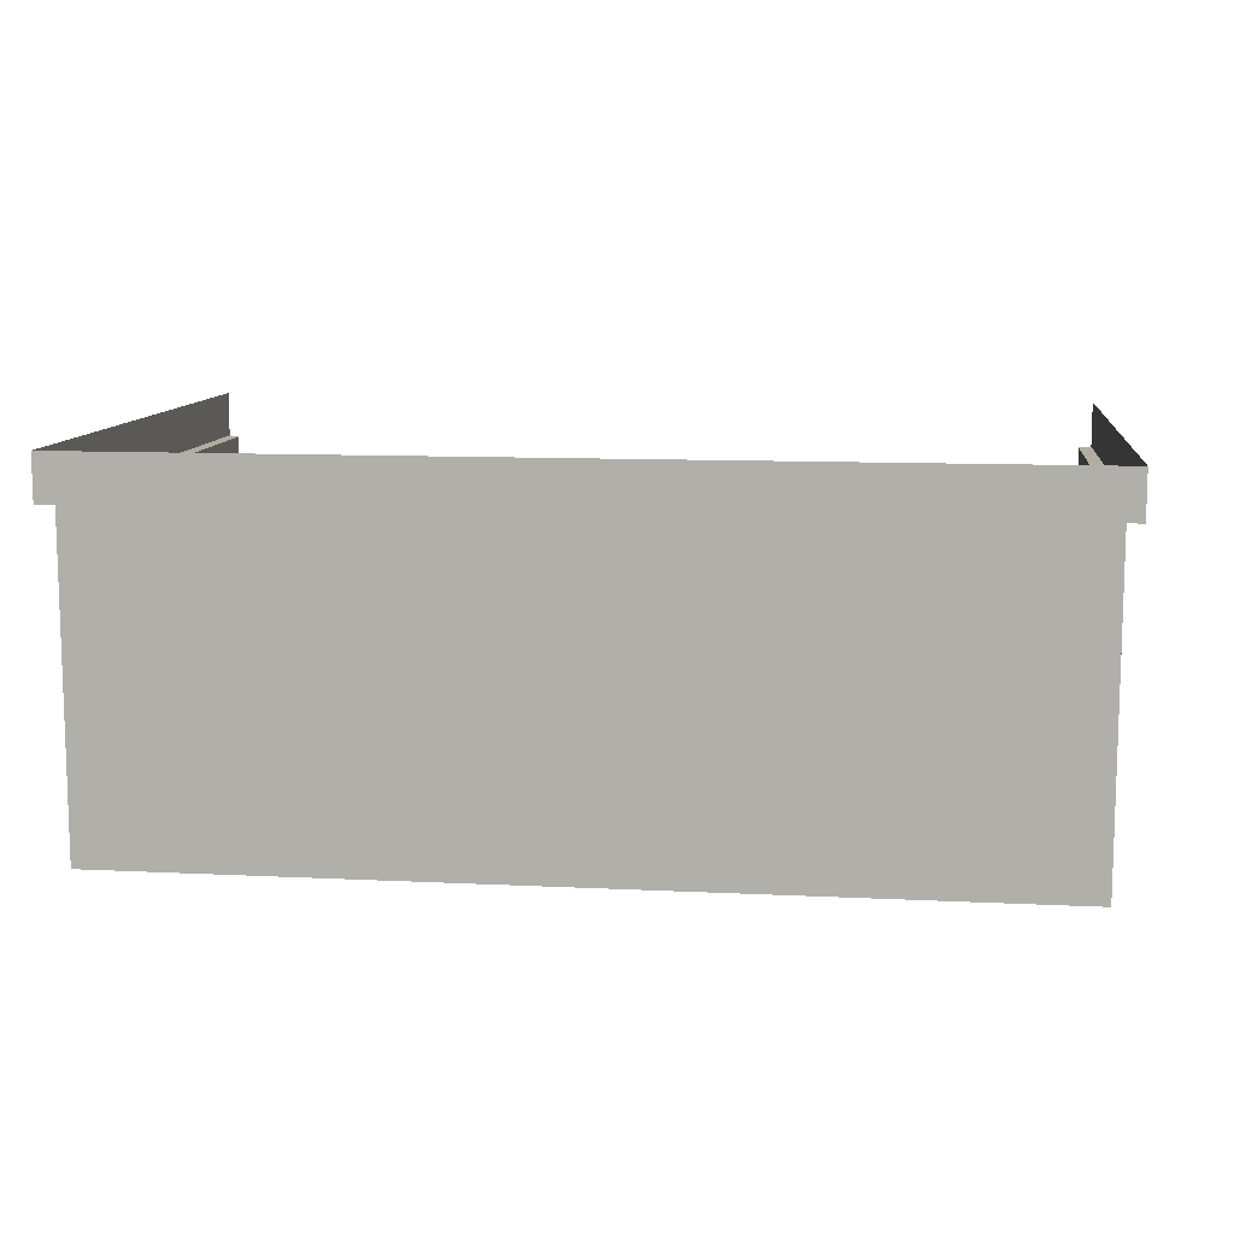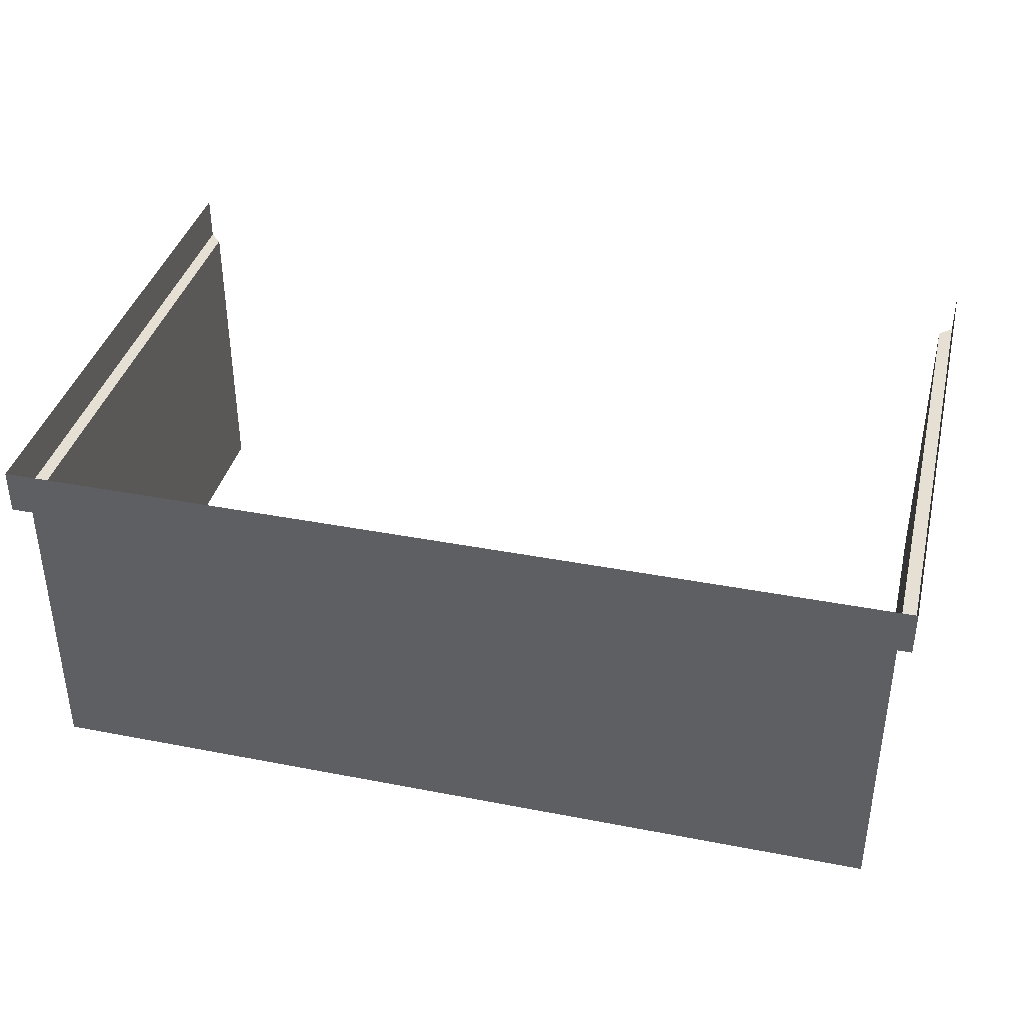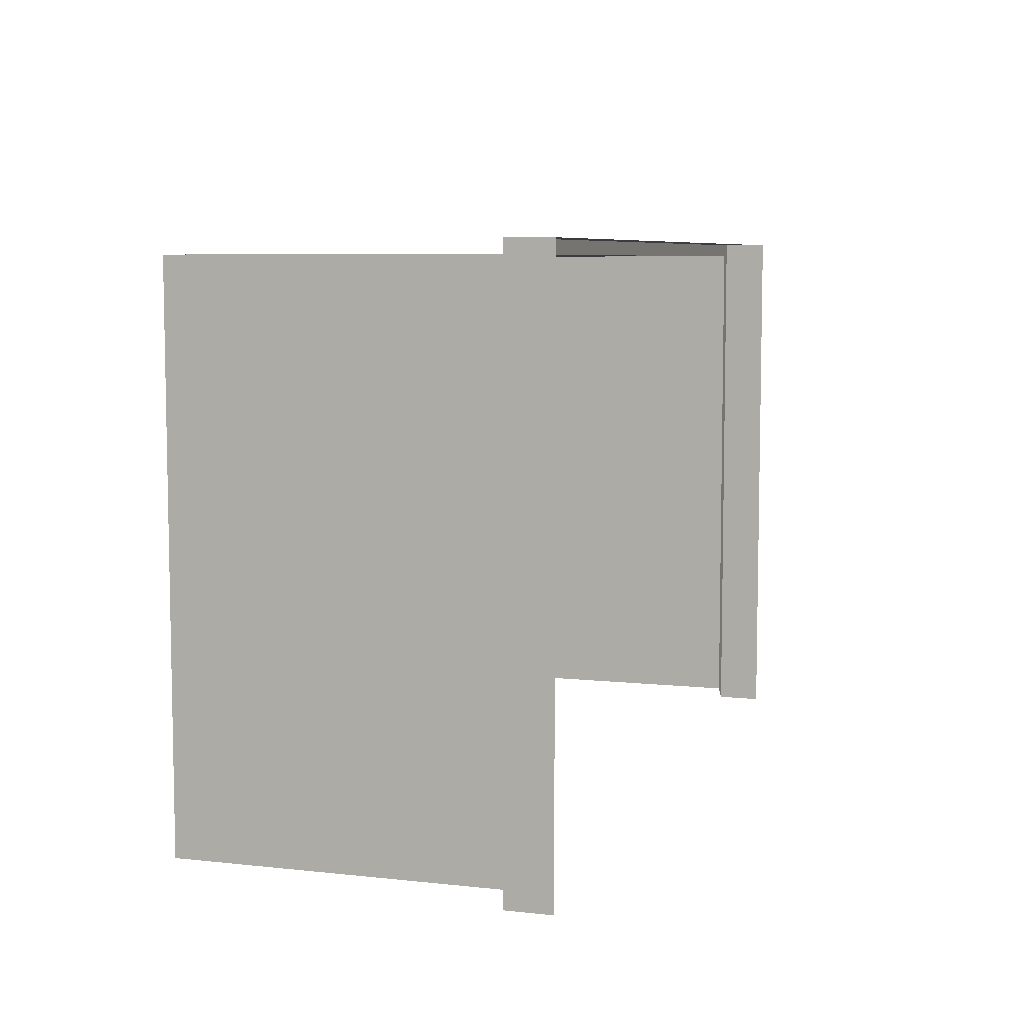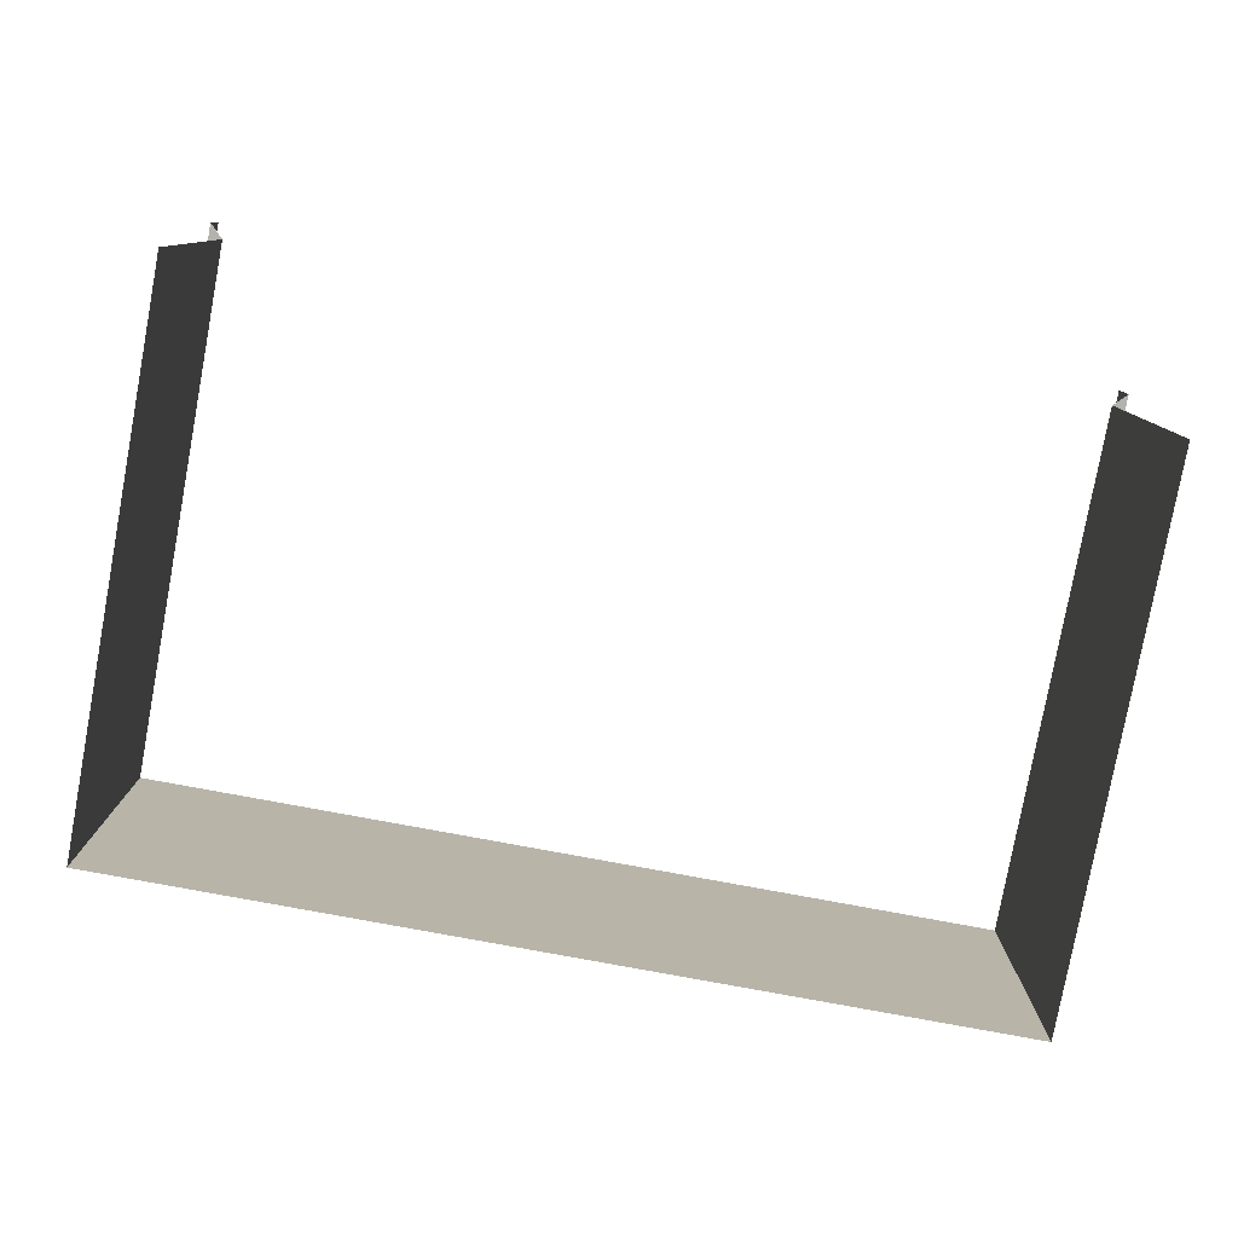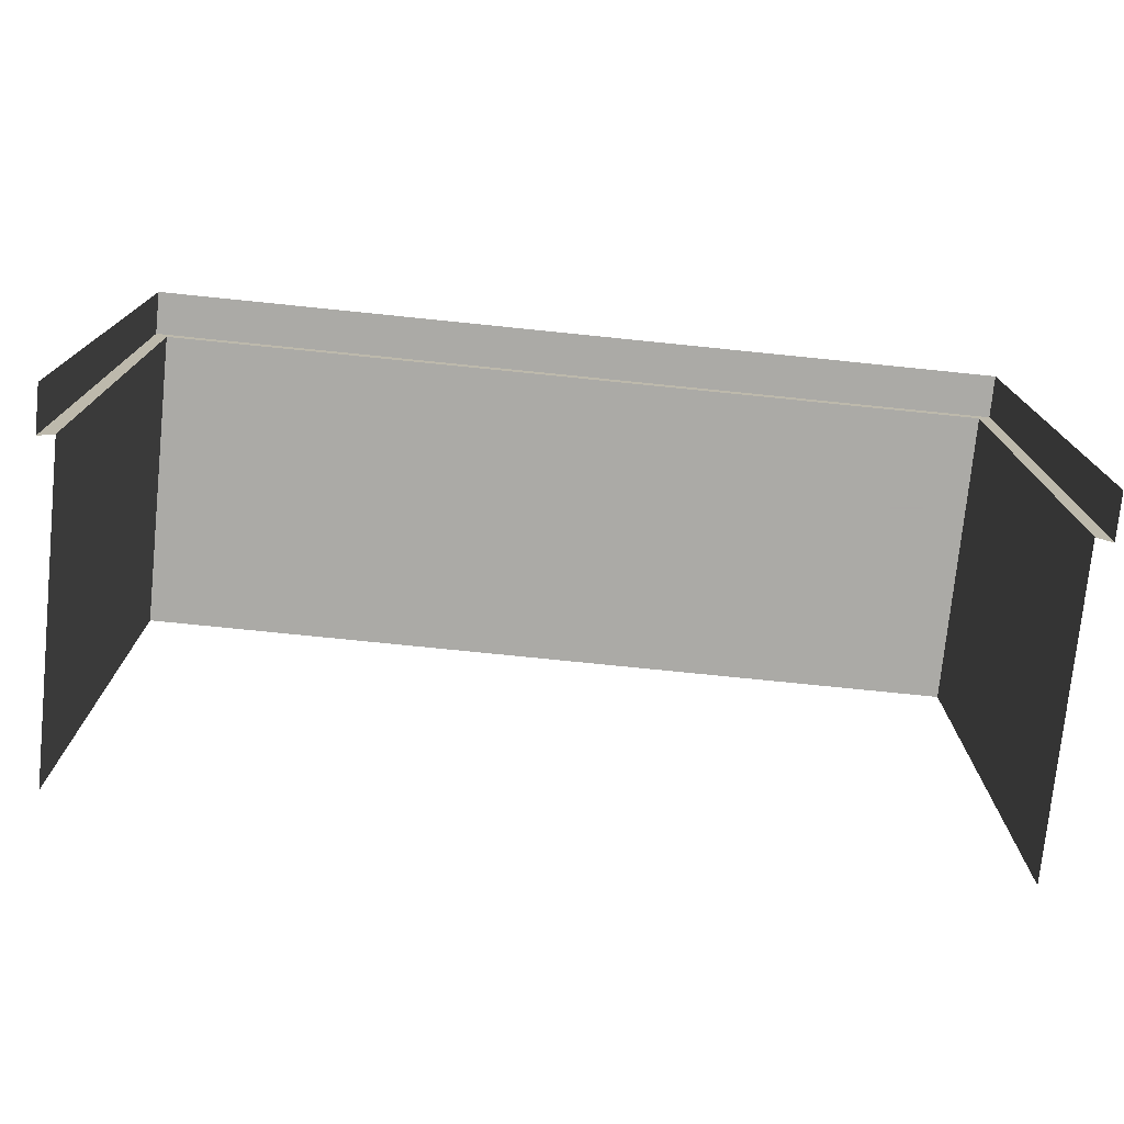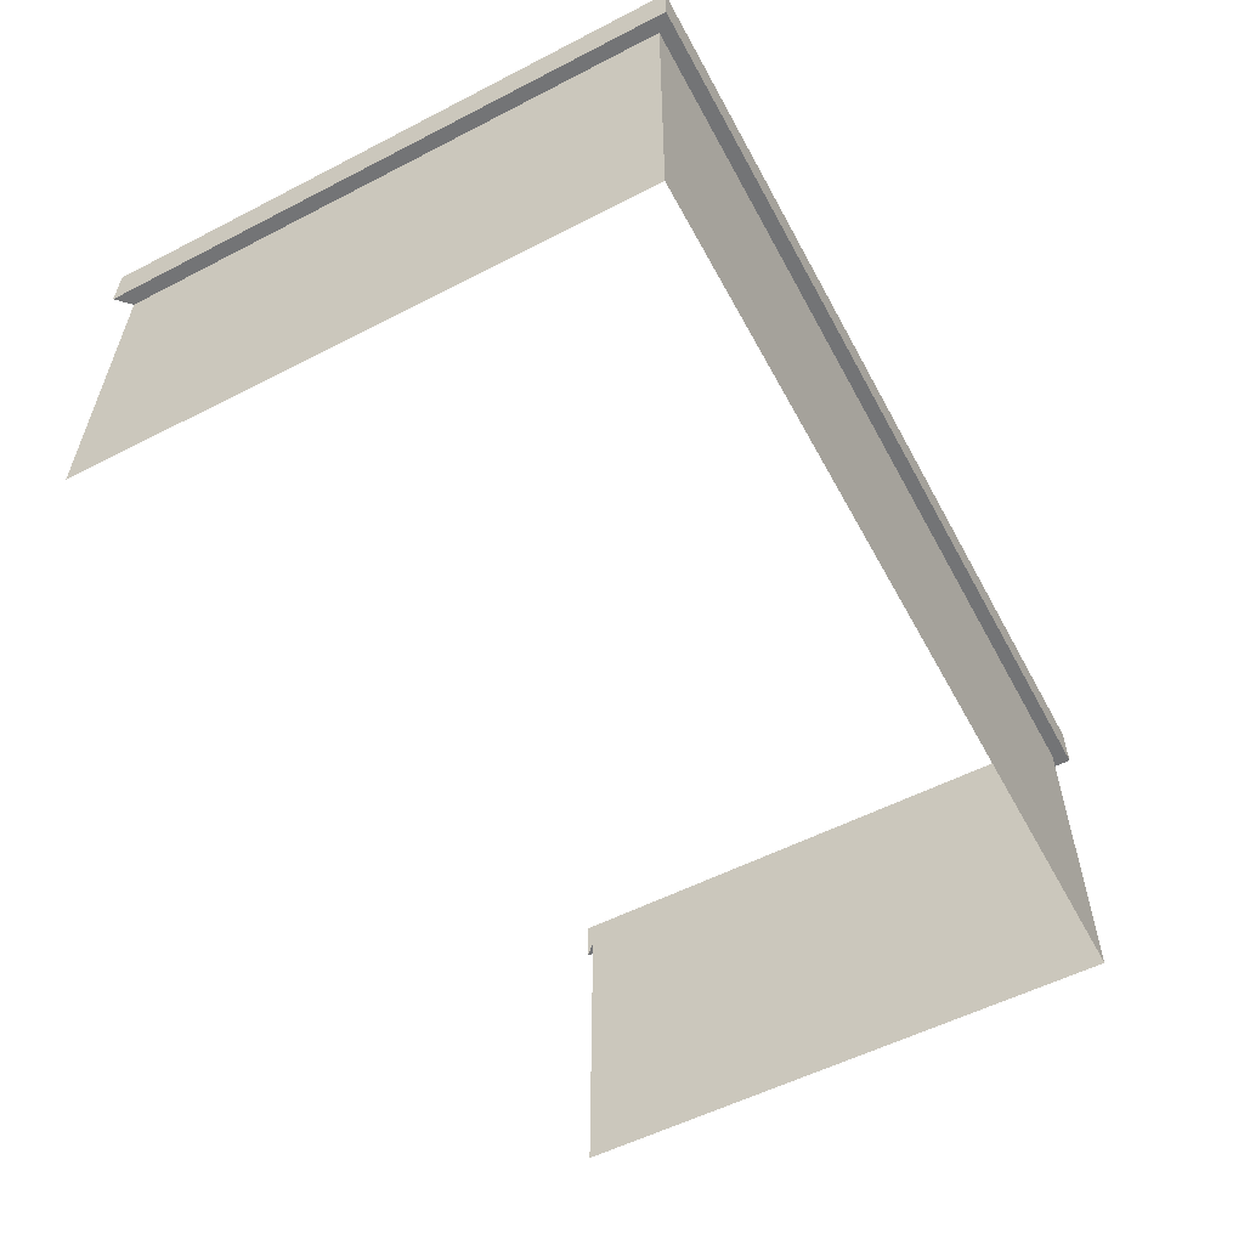
<metadata>
{"format":"obj","ext":"obj","renderer":"f3d","projection":"perspective","resolution":1024,"background":"white","views":[{"elev":10.3,"azim":7.1,"up":"+Y"},{"elev":38.1,"azim":13.8,"up":"+Y"},{"elev":7.0,"azim":107.6,"up":"+Z"},{"elev":-79.6,"azim":169.5,"up":"+Y"},{"elev":-75.7,"azim":174.2,"up":"+Z"},{"elev":-56.2,"azim":-61.8,"up":"+Y"}]}
</metadata>
<code>
o IndustryBuild2_00
v 9.7 1 6
v -9.7 1 6
v -9.7 0 6
v -9.7 0 6
v 9.7 0 6
v 9.7 1 6
v -8.6 5 6
v -8.6 7 6
v -9.7 7 6
v -9.7 7 6
v -9.7 1 6
v -8.6 5 6
v 9.7 1 -6
v 9.7 1 6
v 9.7 0 6
v 9.7 0 6
v 9.7 0 -6
v 9.7 1 -6
v 9.7 1 -6
v 9.7 7 -6
v 9.7 7 6
v 9.7 7 6
v 9.7 1 6
v 9.7 1 -6
v -9.7 1 6
v -9.7 1 -6
v -9.7 0 -6
v -9.7 0 -6
v -9.7 0 6
v -9.7 1 6
v -10 7 -6.3
v -9.7 7 -6
v -9.7 7 6
v -9.7 7 6
v -10 7 6.3
v -10 7 -6.3
v 10 7 -6.3
v 10 7 6.3
v 9.7 7 6
v 9.7 7 6
v 9.7 7 -6
v 10 7 -6.3
v 10 8 6.3
v -10 8 6.3
v -10 7 6.3
v -10 7 6.3
v 10 7 6.3
v 10 8 6.3
v 10 8 -6.3
v 10 8 6.3
v 10 7 6.3
v 10 7 6.3
v 10 7 -6.3
v 10 8 -6.3
v -10 8 6.3
v -10 8 -6.3
v -10 7 -6.3
v -10 7 -6.3
v -10 7 6.3
v -10 8 6.3
v 0 7 6
v 0 5 6
v 4.7 5 6
v 4.7 5 6
v 4.7 7 6
v 0 7 6
v 9.7 1 6
v 8.7 5 6
v 4.7 5 6
v -8.6 7 6
v -8.6 5 6
v -4.6 5 6
v -4.6 5 6
v -4.6 7 6
v -8.6 7 6
v 9.7 7 6
v 8.7 7 6
v 8.7 5 6
v 8.7 5 6
v 9.7 1 6
v 9.7 7 6
v -4.6 7 6
v -4.6 5 6
v 0 5 6
v 0 5 6
v 0 7 6
v -4.6 7 6
v -4.6 5 6
v -8.6 5 6
v -9.7 1 6
v 4.7 7 6
v 4.7 5 6
v 8.7 5 6
v 8.7 5 6
v 8.7 7 6
v 4.7 7 6
v 4.7 5 6
v 0 5 6
v 9.7 1 6
v 0 5 6
v -9.7 1 6
v 9.7 1 6
v 0 5 6
v -4.6 5 6
v -9.7 1 6
v -9.7 7 6
v 9.7 7 6
v 10 7 6.3
v 10 7 6.3
v -10 7 6.3
v -9.7 7 6
v -9.7 1 -6
v -9.7 1 6
v -9.7 7 6
v -9.7 7 6
v -9.7 7 -6
v -9.7 1 -6
f 1 2 3
f 4 5 6
f 13 14 15
f 16 17 18
f 25 26 27
f 28 29 30
f 31 32 33
f 34 35 36
f 37 38 39
f 40 41 42
f 43 44 45
f 46 47 48
f 49 50 51
f 52 53 54
f 55 56 57
f 58 59 60
f 106 107 108
f 109 110 111
f 61 62 63
f 64 65 66
f 70 71 72
f 73 74 75
f 82 83 84
f 85 86 87
f 91 92 93
f 94 95 96
f 7 8 9
f 10 11 12
f 19 20 21
f 22 23 24
f 67 68 69
f 76 77 78
f 79 80 81
f 88 89 90
f 97 98 99
f 100 101 102
f 103 104 105
f 112 113 114
f 115 116 117

</code>
